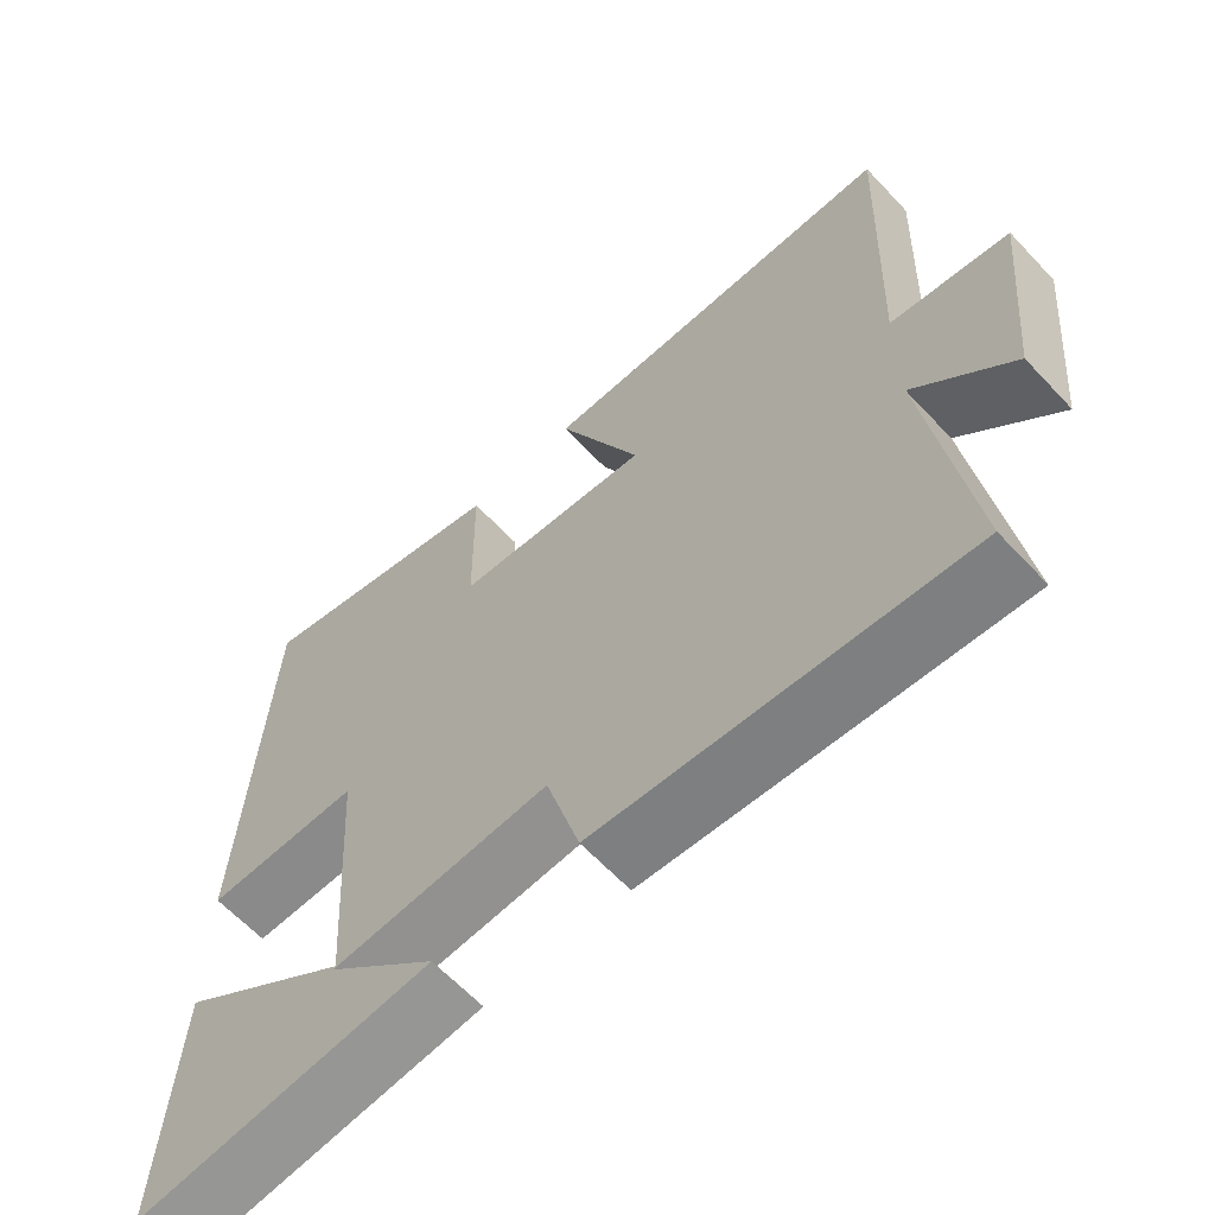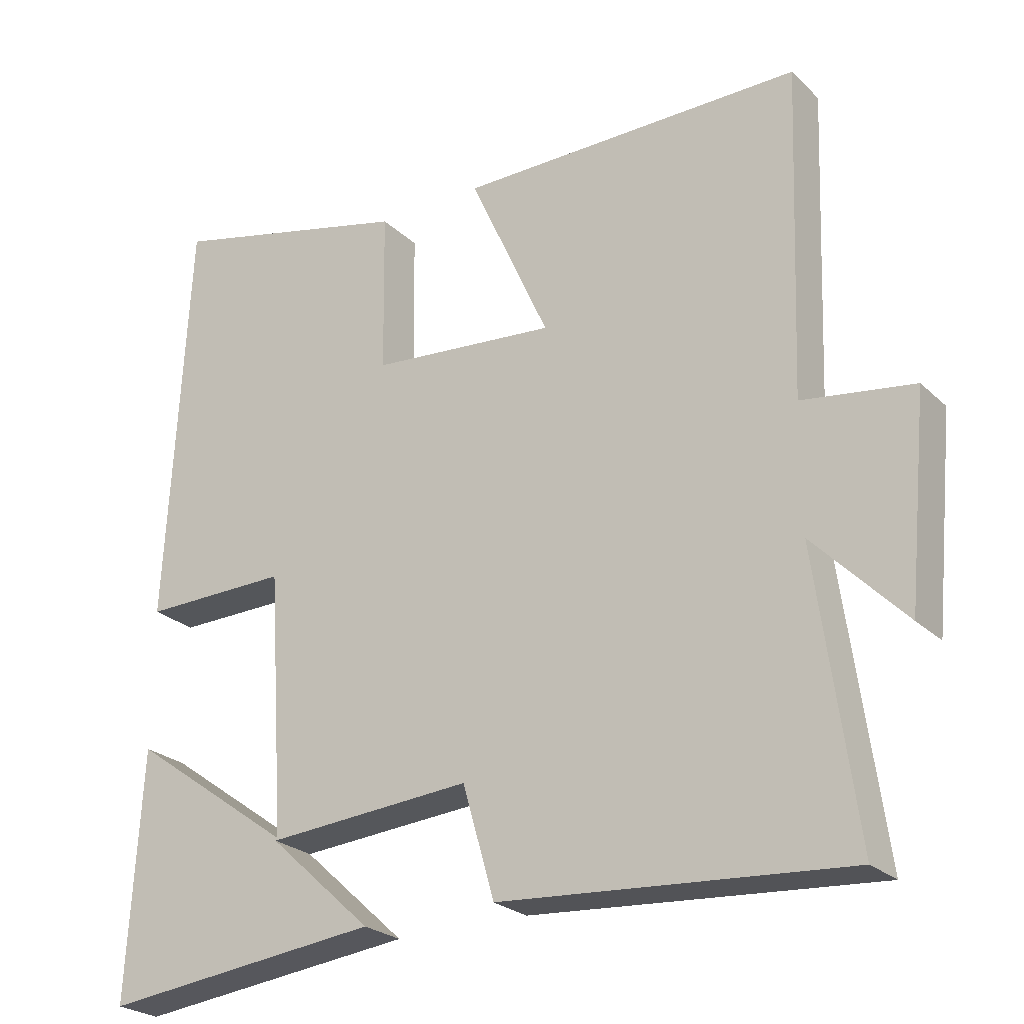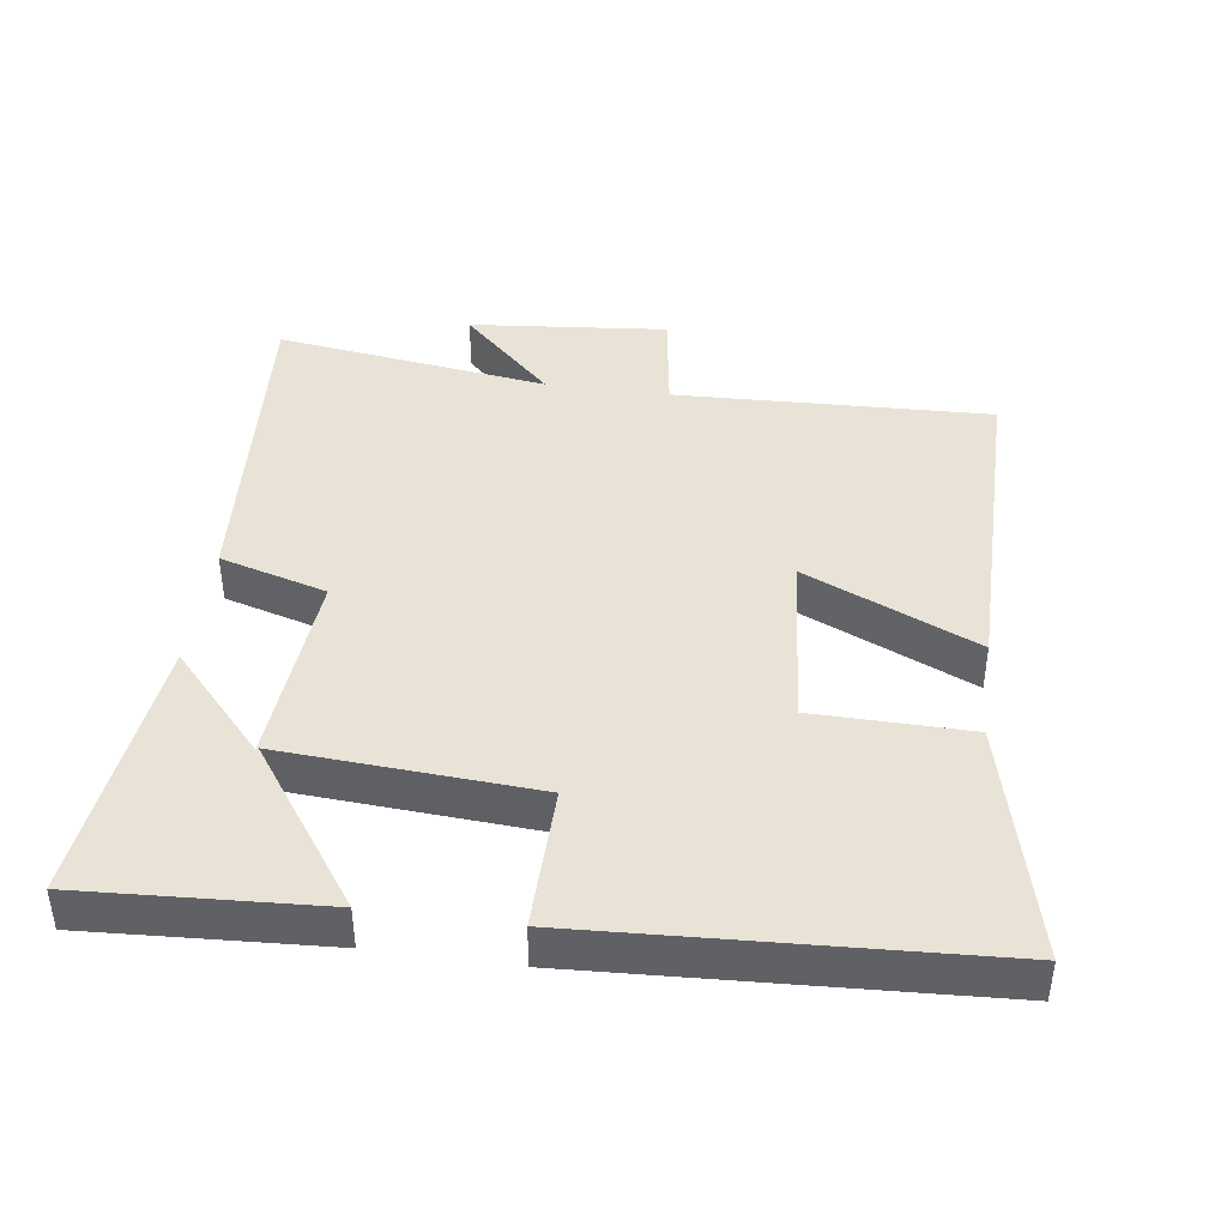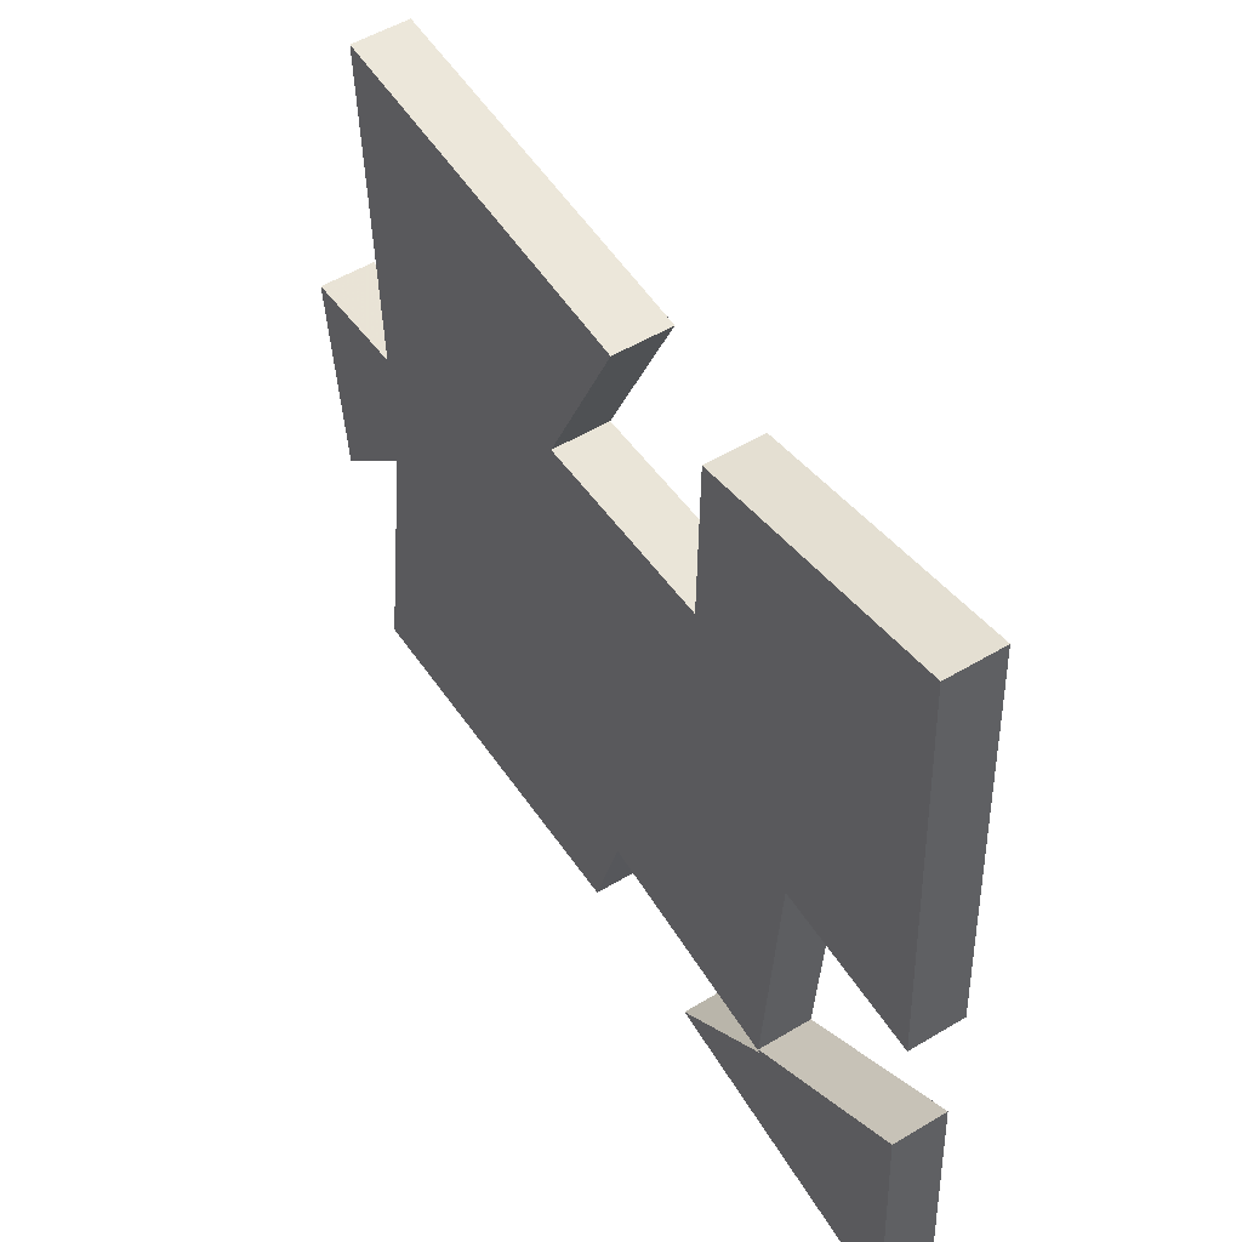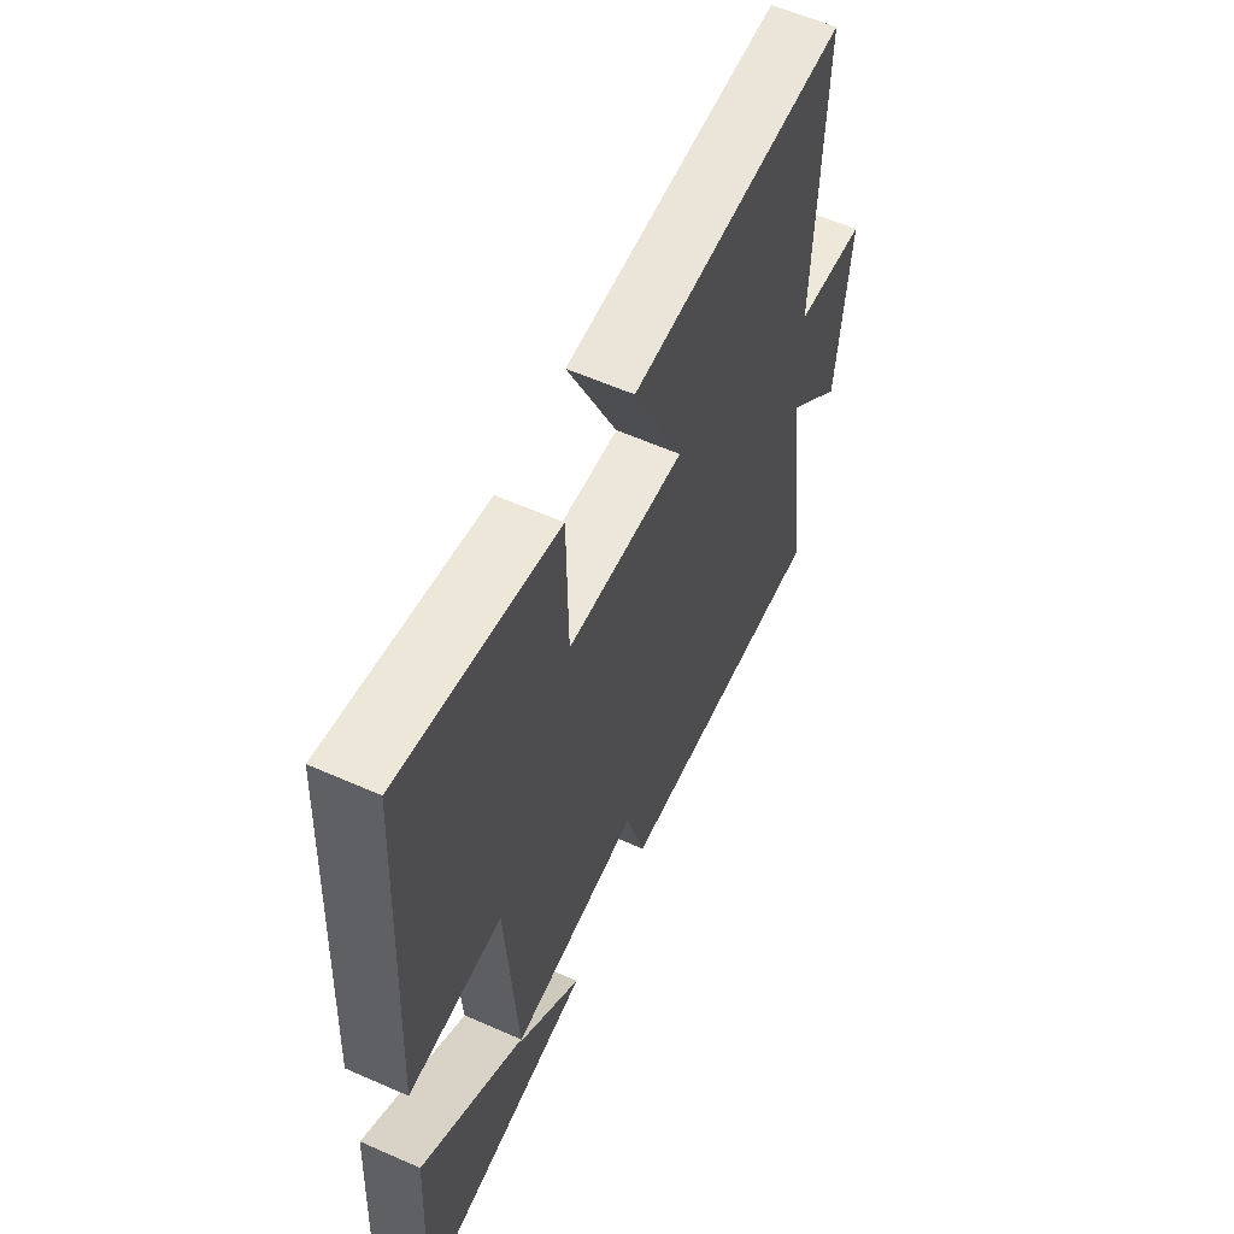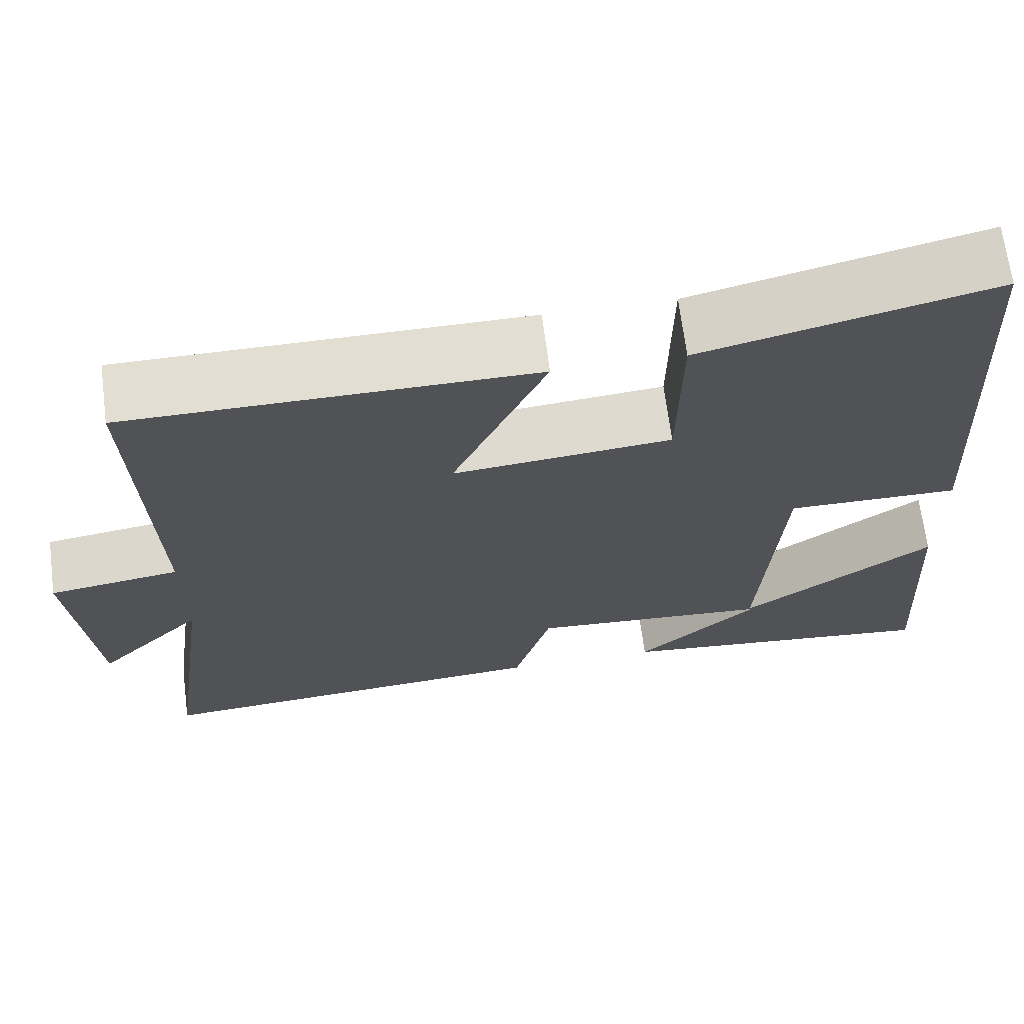
<metadata>
{"format":"obj","ext":"obj","renderer":"f3d","projection":"perspective","resolution":1024,"background":"white","views":[{"elev":-62.9,"azim":43.0,"up":"+Z"},{"elev":-24.8,"azim":34.1,"up":"+Z"},{"elev":41.9,"azim":-82.1,"up":"+Y"},{"elev":53.9,"azim":-122.4,"up":"+Z"},{"elev":59.3,"azim":-65.6,"up":"+Z"},{"elev":67.8,"azim":172.7,"up":"+Z"}]}
</metadata>
<code>
v 0.555 0.07 -0.536
v 0.066 0.07 -0.5
v 0.021 0.07 -0.344
v -0.271 0.07 -0.366
v -0.124 0.07 -0.5
v -0.52 0.07 -0.545
v -0.5 0.07 -0.198
v -0.268 0.07 -0.363
v -0.292 0.07 0.005
v -0.5 0.07 0.002
v -0.469 0.07 0.585
v -0.121 0.07 0.5
v -0.118 0.07 0.273
v 0.144 0.07 0.249
v 0.031 0.07 0.5
v 0.517 0.07 0.5
v 0.5 0.07 0.04
v 0.657 0.07 0.017
v 0.629 0.07 -0.271
v 0.5 0.07 -0.138
v 0.555 0 -0.536
v 0.066 0 -0.5
v 0.021 0 -0.344
v -0.271 0 -0.366
v -0.124 0 -0.5
v -0.52 0 -0.545
v -0.5 0 -0.198
v -0.268 0 -0.363
v -0.292 0 0.005
v -0.5 0 0.002
v -0.469 0 0.585
v -0.121 0 0.5
v -0.118 0 0.273
v 0.144 0 0.249
v 0.031 0 0.5
v 0.517 0 0.5
v 0.5 0 0.04
v 0.657 0 0.017
v 0.629 0 -0.271
v 0.5 0 -0.138
f 17 18 19 20
f 14 15 16 17
f 13 14 17 20
f 10 11 12 13
f 9 10 13
f 8 9 13 20
f 6 7 8
f 4 5 6
f 4 6 8
f 3 4 8 20
f 1 2 3 20
f 40 39 38 37
f 37 36 35 34
f 40 37 34 33
f 33 32 31 30
f 33 30 29
f 40 33 29 28
f 28 27 26
f 26 25 24
f 28 26 24
f 40 28 24 23
f 40 23 22 21
f 1 21 22 2
f 2 22 23 3
f 3 23 24 4
f 4 24 25 5
f 5 25 26 6
f 6 26 27 7
f 7 27 28 8
f 8 28 29 9
f 9 29 30 10
f 10 30 31 11
f 11 31 32 12
f 12 32 33 13
f 13 33 34 14
f 14 34 35 15
f 15 35 36 16
f 16 36 37 17
f 17 37 38 18
f 18 38 39 19
f 19 39 40 20
f 20 40 21 1

</code>
